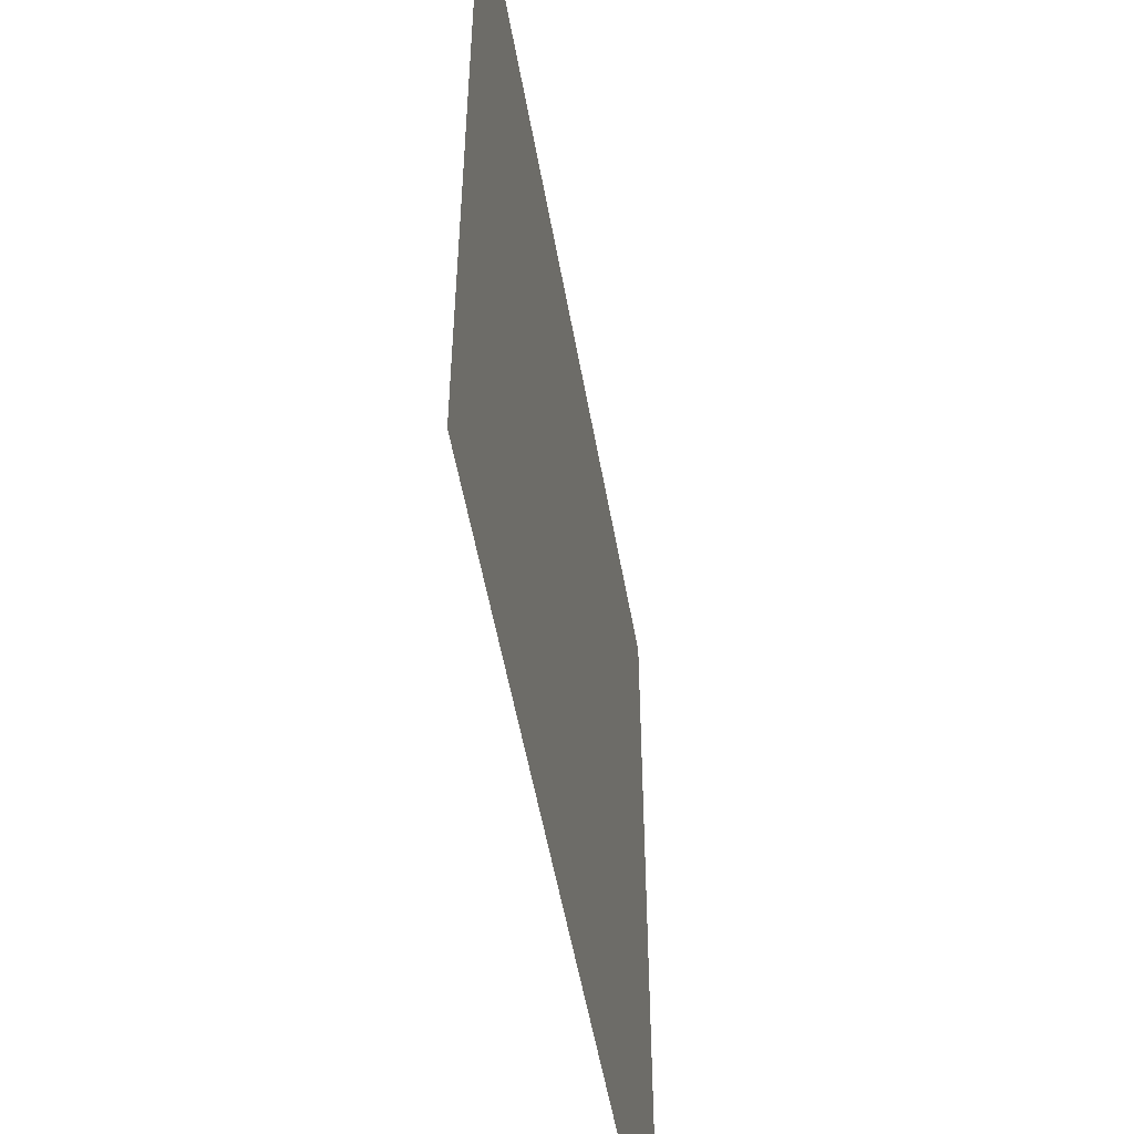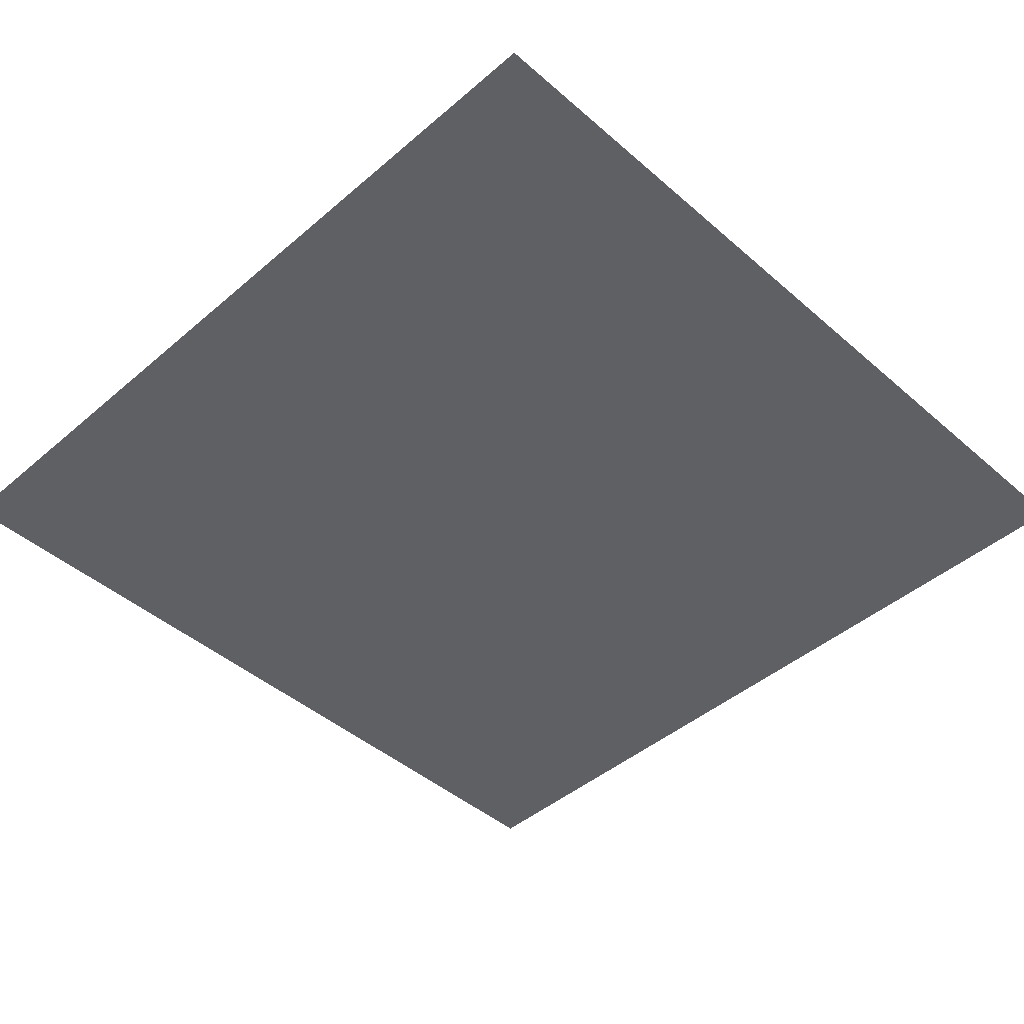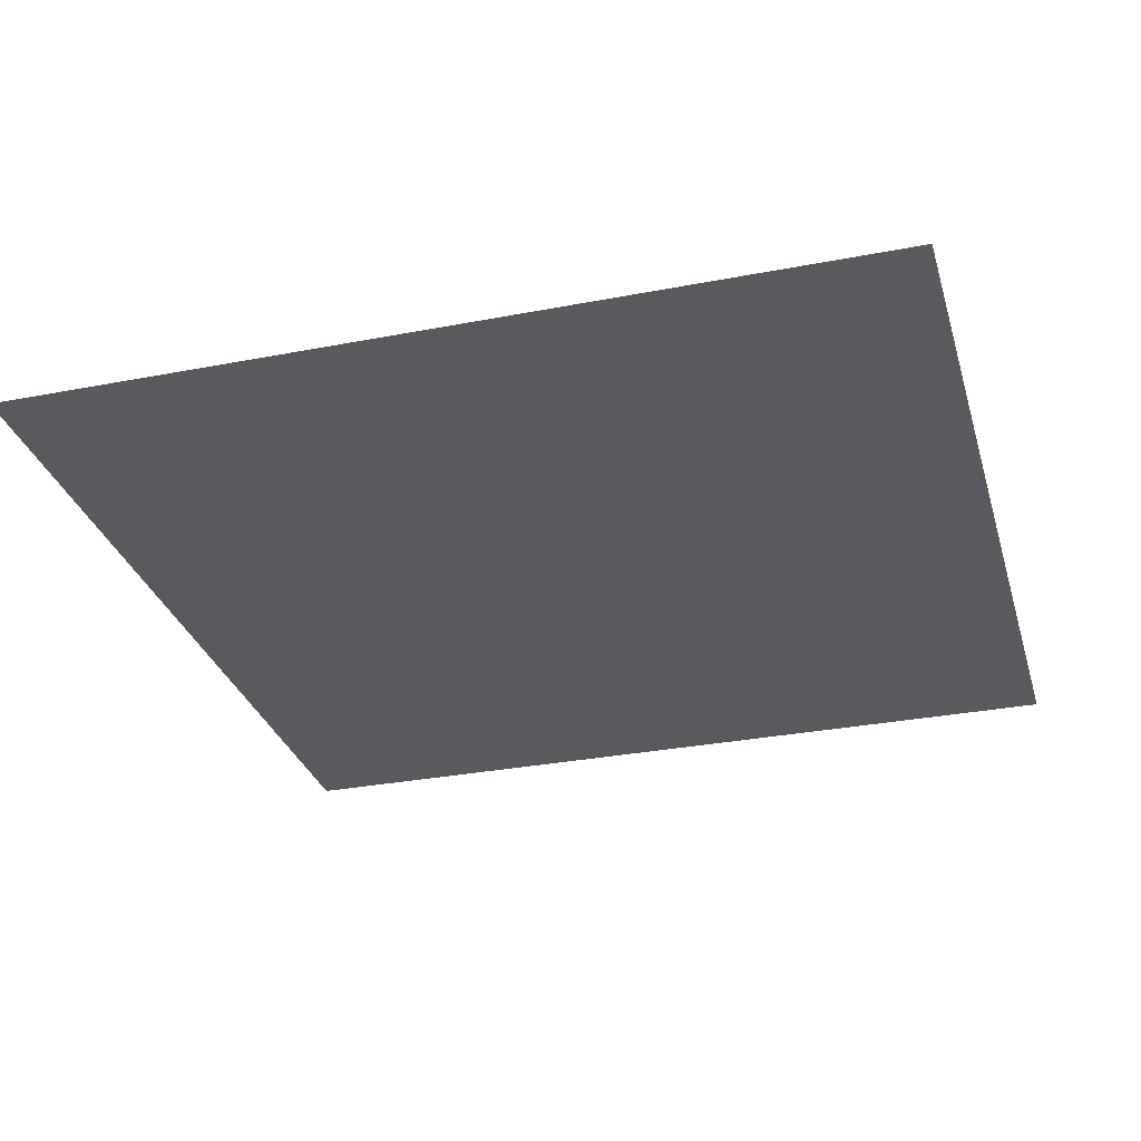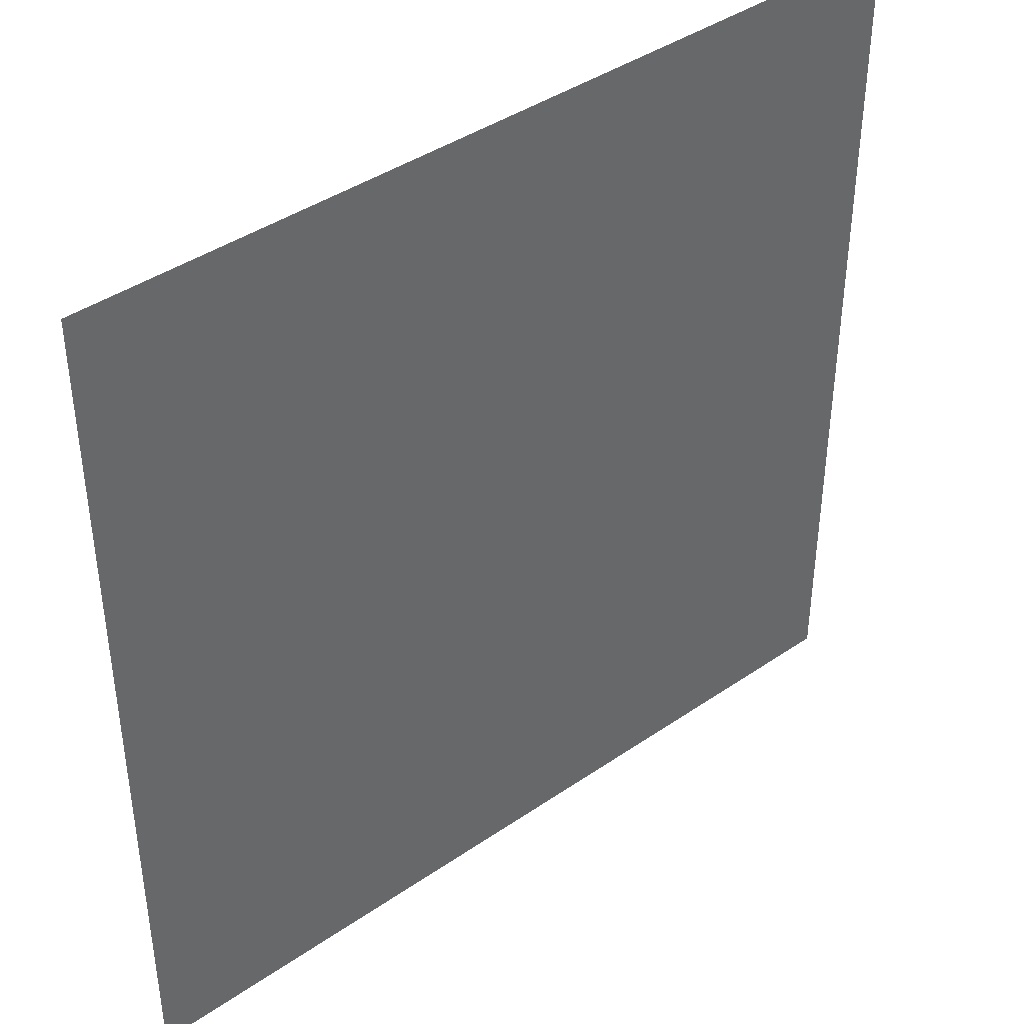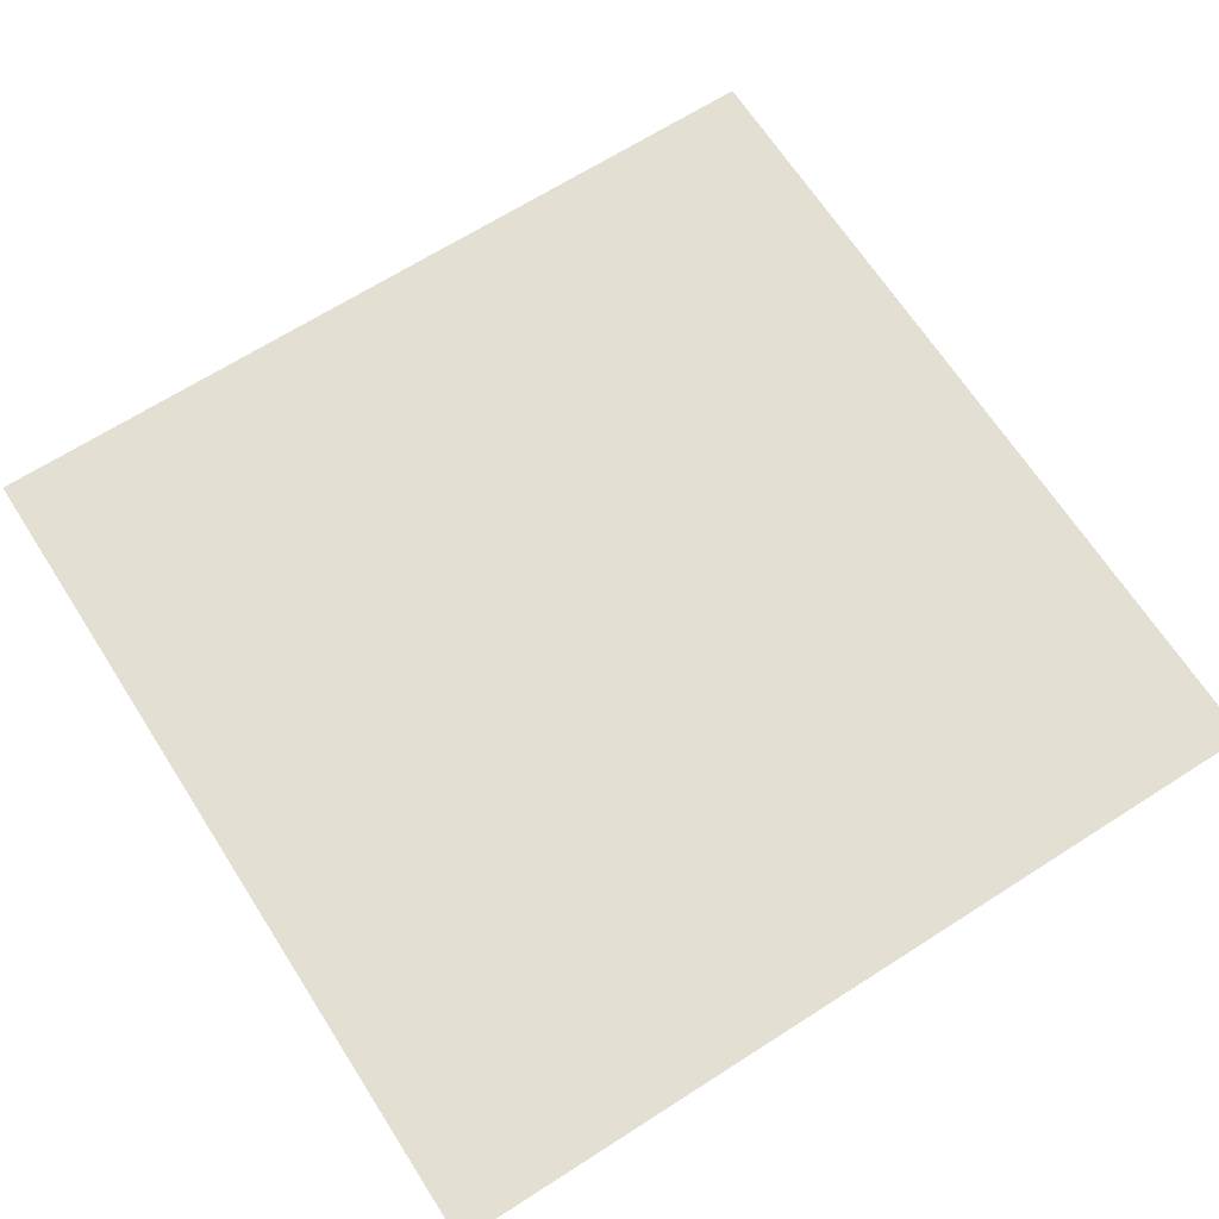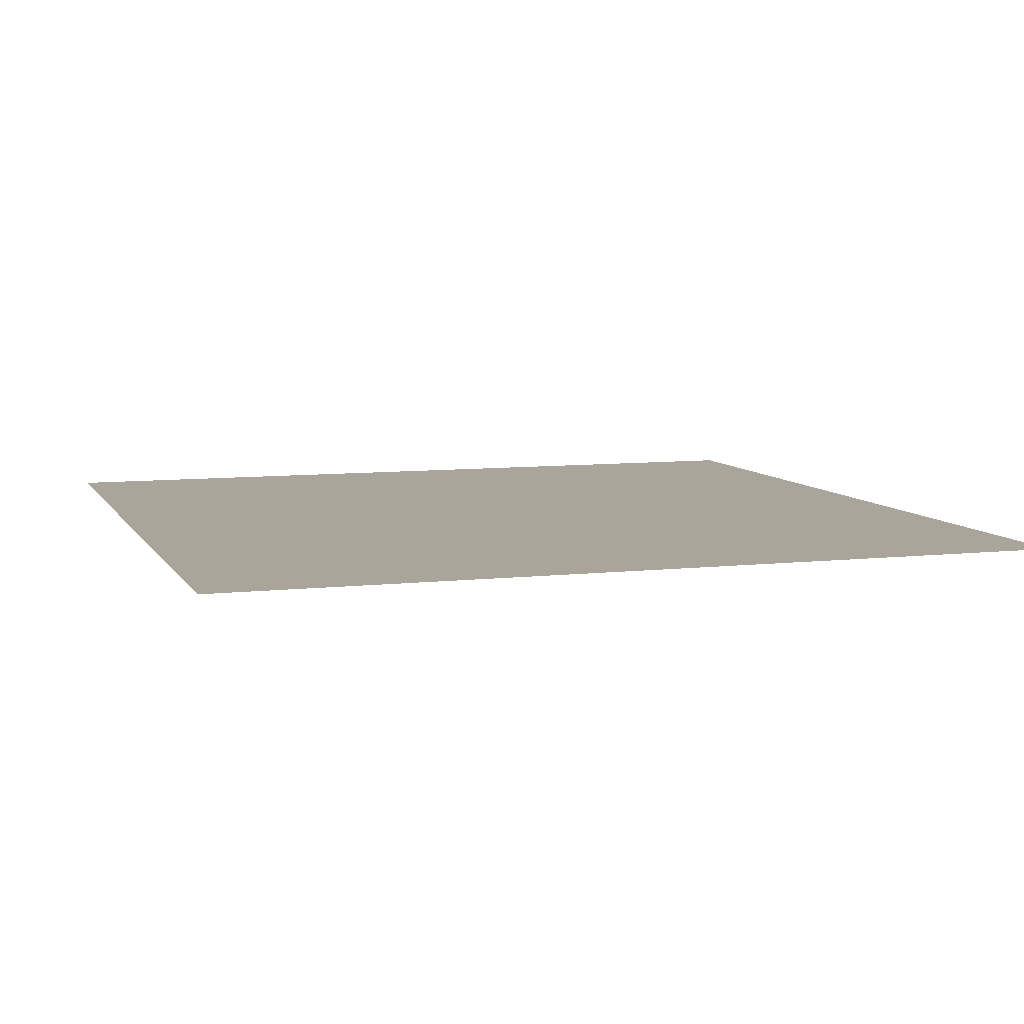
<metadata>
{"format":"obj","ext":"obj","renderer":"f3d","projection":"perspective","resolution":1024,"background":"white","views":[{"elev":-53.7,"azim":100.0,"up":"+Y"},{"elev":-44.7,"azim":-45.2,"up":"+Z"},{"elev":-30.6,"azim":-164.4,"up":"+Z"},{"elev":41.3,"azim":140.2,"up":"+Y"},{"elev":66.9,"azim":57.3,"up":"+Z"},{"elev":7.7,"azim":-107.9,"up":"+Z"}]}
</metadata>
<code>
v -144 -176 0
v -160 -176 0
v -160 -160 0
v -144 -160 0
g Cave_mesh_0230
f 1 2 3 4

</code>
